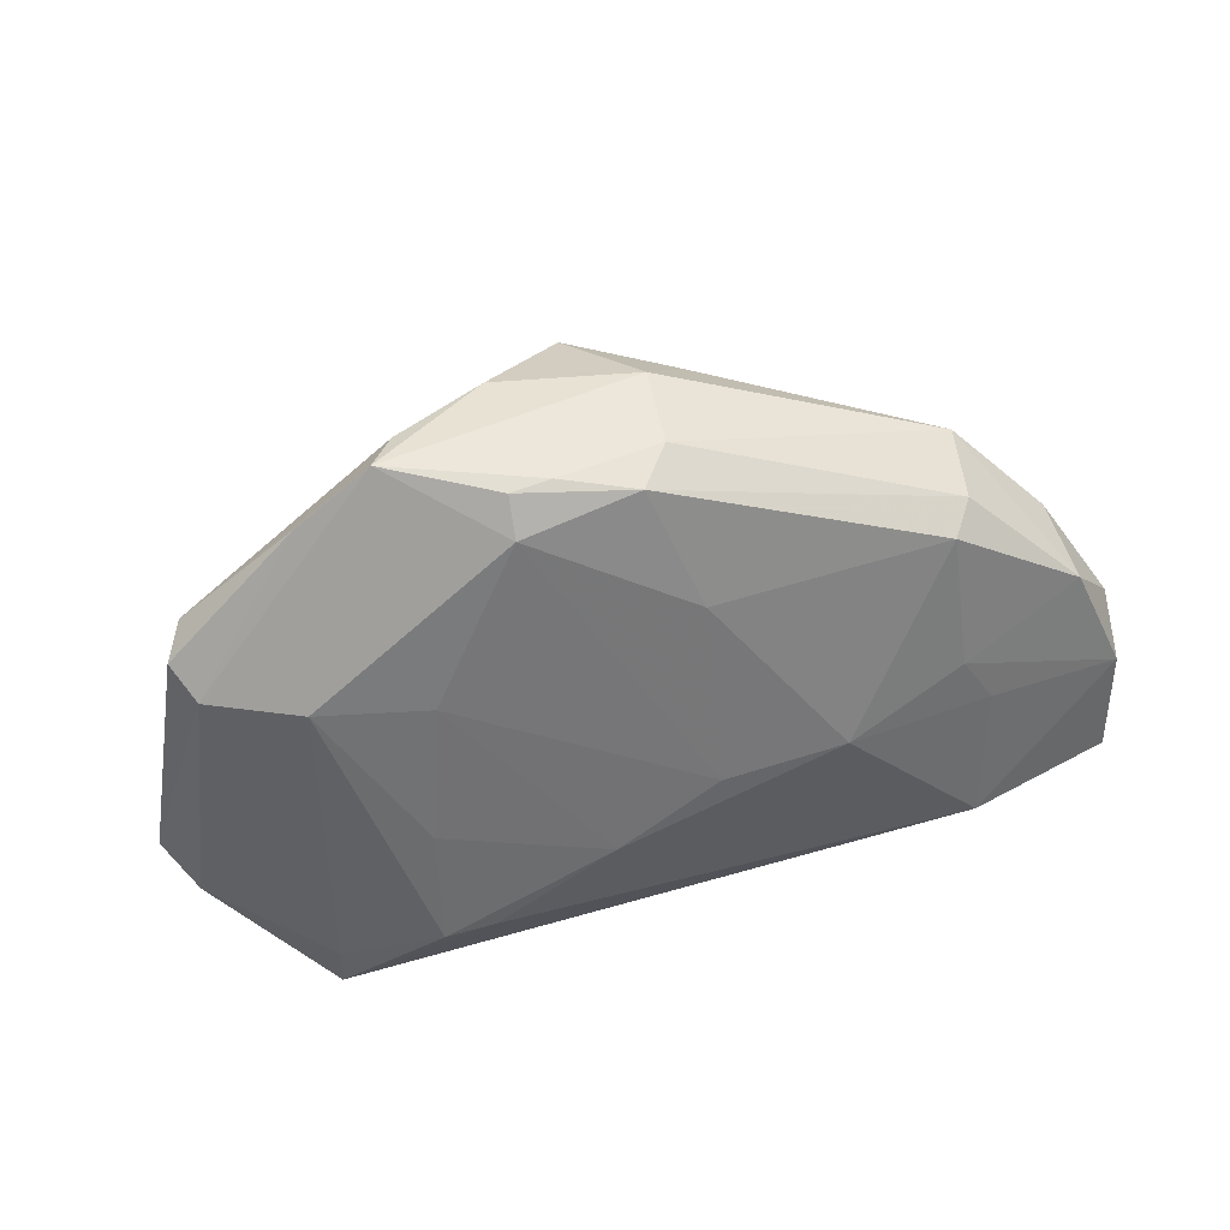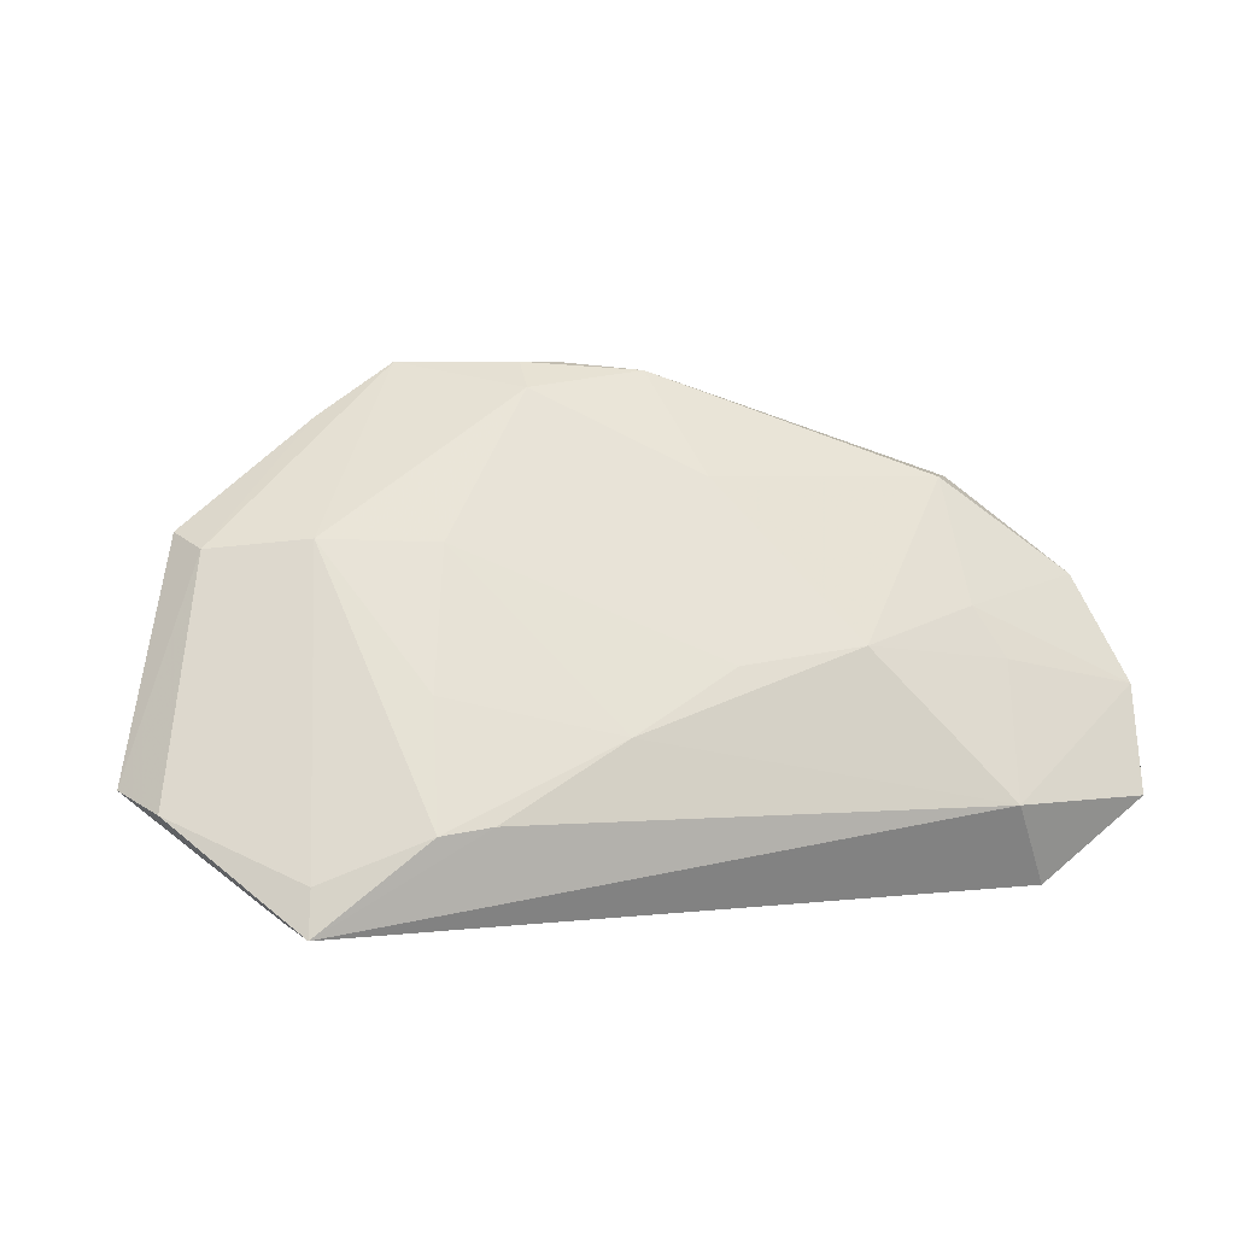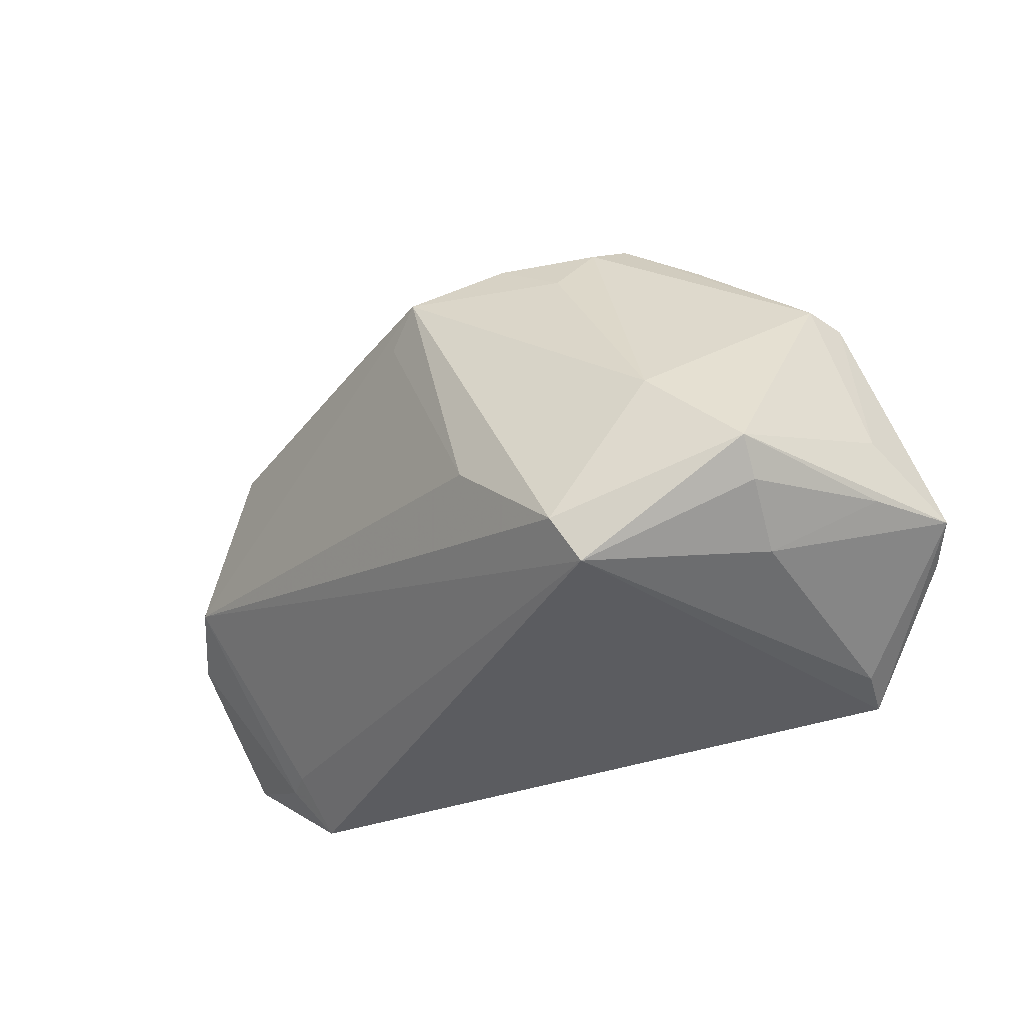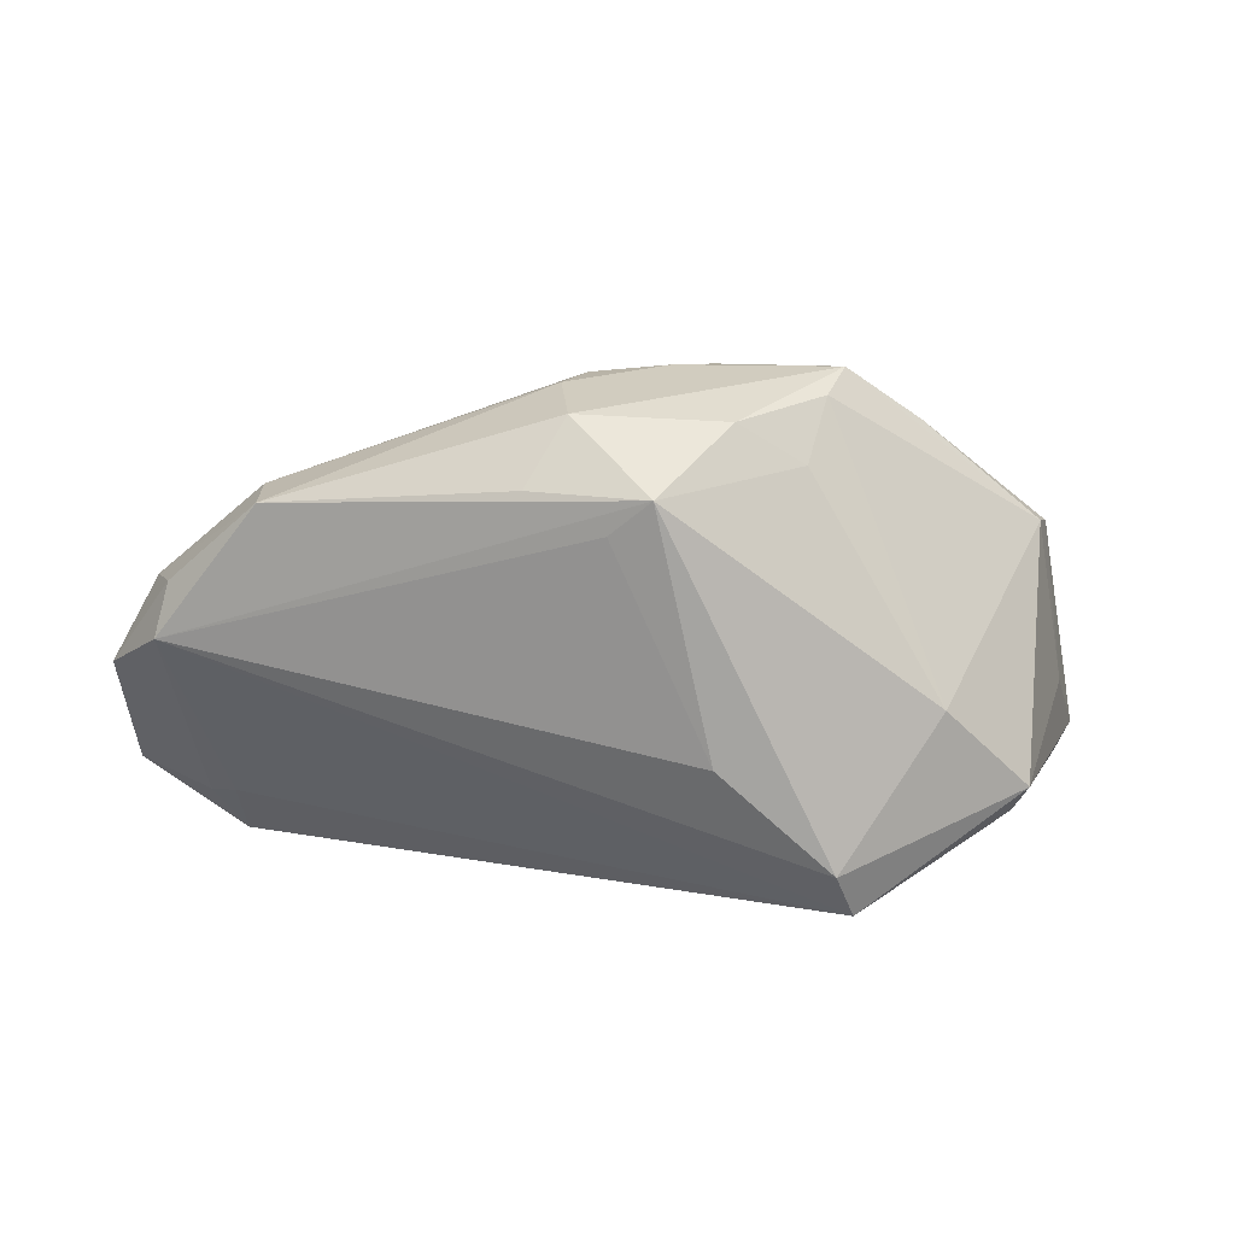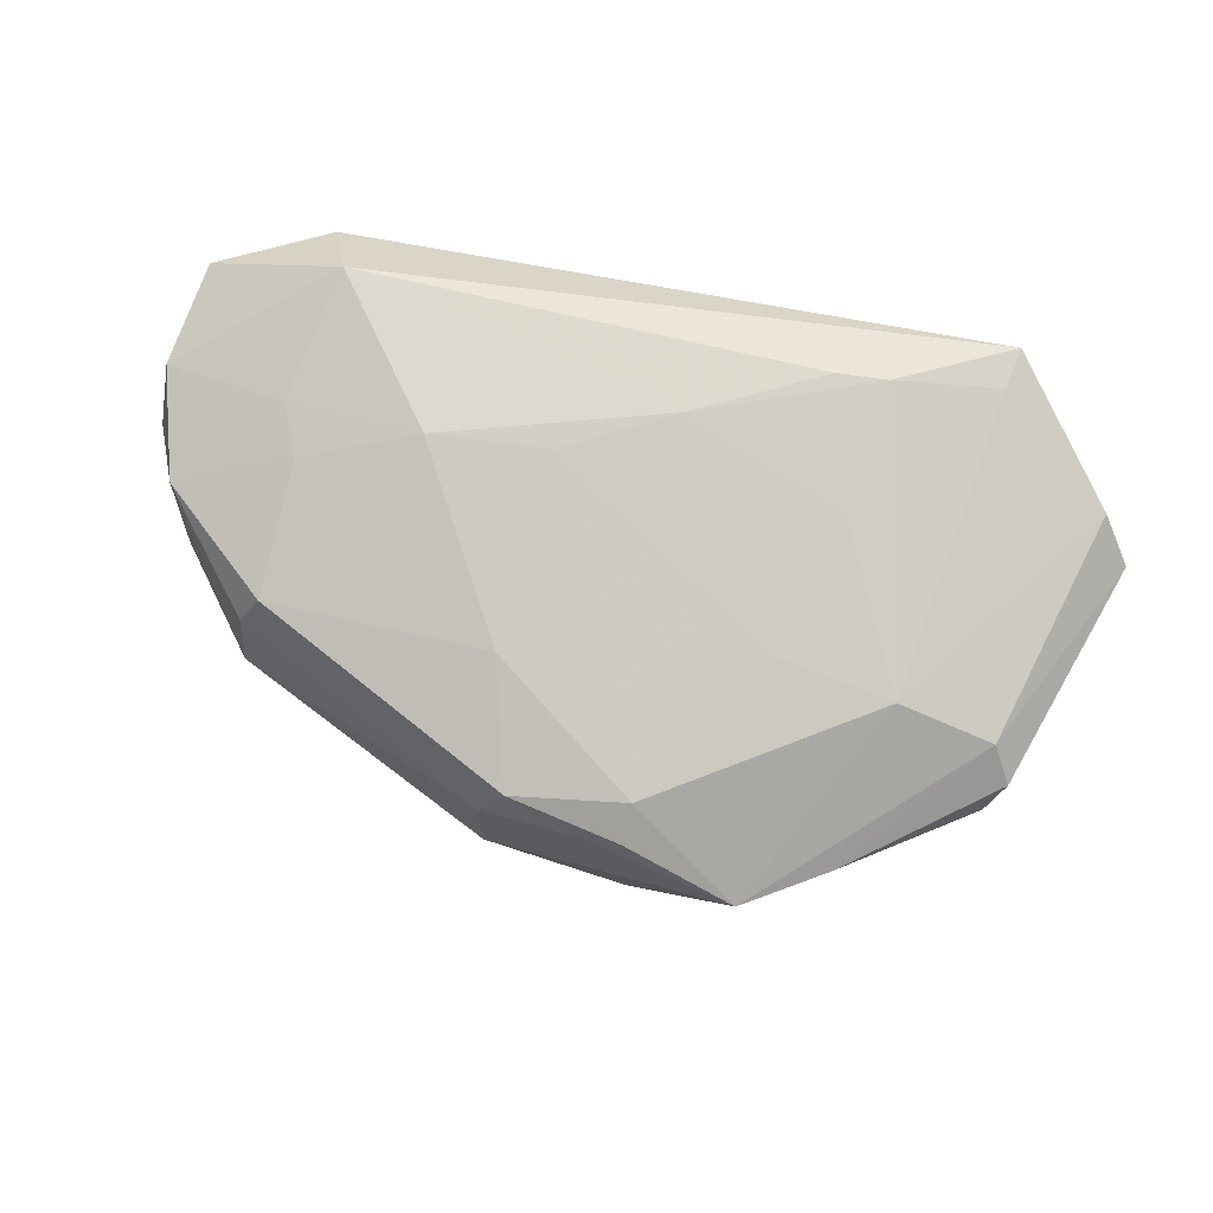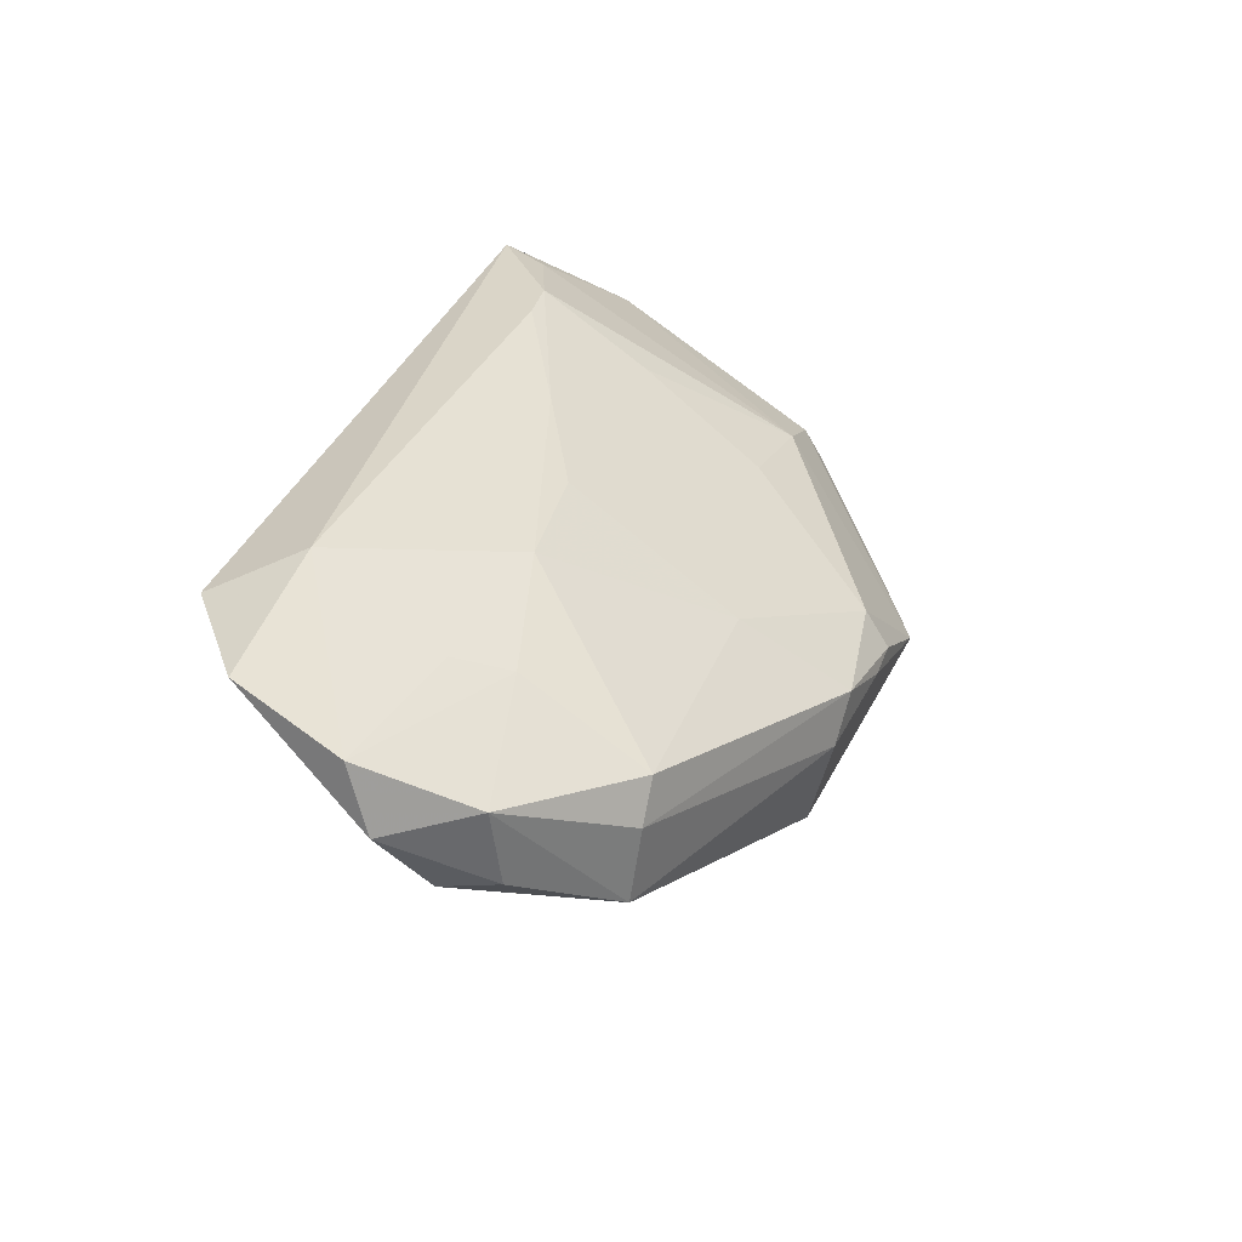
<metadata>
{"format":"obj","ext":"obj","renderer":"f3d","projection":"perspective","resolution":1024,"background":"white","views":[{"elev":66.7,"azim":-14.2,"up":"+Y"},{"elev":5.2,"azim":-17.1,"up":"+Y"},{"elev":-35.1,"azim":-151.1,"up":"+Y"},{"elev":10.2,"azim":171.7,"up":"+Y"},{"elev":50.8,"azim":-163.5,"up":"+Z"},{"elev":32.1,"azim":109.0,"up":"+Z"}]}
</metadata>
<code>
v 0.03961 -0.004048 0.01862
v -0.05175 -0.008384 -0.001824
v -0.02343 0.02891 -0.01042
v 0.03735 -0.01905 0.02674
v -0.01036 0.02889 -0.003816
v -0.01951 -0.02376 -0.02642
v -0.03585 0.01 0.00765
v 0.02184 -0.001824 0.02085
v -0.04004 -0.02891 0.02592
v 0.03637 0.001778 0.01612
v -0.02706 -0.01901 0.02665
v 0.007094 0.02725 -0.006452
v -0.00951 0.02394 -0.01981
v -0.04221 -0.01608 -0.02087
v 0.0002206 0.01674 -0.02674
v -0.04727 0.01112 -0.006517
v -0.03982 -0.02443 -0.008429
v -0.05684 -0.01575 0.008451
v -0.04713 0.008796 0.002788
v 0.01286 0.01714 -0.01982
v 0.05613 -0.007573 0.01658
v 0.04364 -0.02258 0.01607
v -0.05331 -0.01755 0.01442
v -0.006476 -0.01204 -0.02505
v -0.0316 -0.006518 -0.02441
v -0.04158 -0.02828 0.01916
v -0.02056 0.0262 -0.01452
v 0.04227 -0.02891 0.02242
v 0.007067 -0.003522 0.02105
v 0.007988 0.01614 0.008303
v -0.02101 -0.0183 0.02674
v -0.02236 0.009525 0.01009
v 0.04651 -0.02301 0.01874
v 0.004645 0.01279 -0.02416
v 0.03633 0.01584 0.00702
v 0.05145 0.004601 0.01031
v -0.01743 0.0192 -0.01919
v -0.02212 -0.02891 -0.02363
v -0.05134 -0.01688 -0.001636
v 0.05003 0.005278 0.0008872
v 0.03918 0.01573 0.002425
v -0.04942 0.01043 -0.001902
v 0.05173 -0.001134 0.0002666
v -0.03946 -0.02385 0.02421
v -0.02566 -0.005712 0.01907
v 0.003478 0.02795 -0.001258
v 0.05478 -0.0195 0.02236
v 0.05684 -0.005122 0.00866
v -0.03285 0.02277 -0.008161
v -0.04155 -0.01969 -0.01673
v -0.005745 -0.01026 0.02397
v 0.04013 0.0147 -0.006416
v -0.01064 0.026 0.0004039
v 0.007608 0.02472 -0.01636
v -0.00545 0.02887 -0.004358
f 22 28 38
f 38 28 9
f 43 22 38
f 50 14 38
f 38 14 6
f 6 43 38
f 14 16 25
f 15 6 25
f 25 6 14
f 28 22 33
f 33 43 48
f 22 43 33
f 52 43 15
f 18 14 39
f 14 50 39
f 17 50 38
f 18 39 17
f 17 39 50
f 2 14 18
f 2 16 14
f 3 16 49
f 24 6 15
f 43 6 24
f 27 16 3
f 27 25 16
f 4 9 28
f 48 43 40
f 43 52 40
f 38 9 26
f 26 17 38
f 26 9 18
f 18 17 26
f 18 9 23
f 15 43 34
f 34 24 15
f 43 24 34
f 15 25 37
f 25 27 37
f 8 10 35
f 9 4 31
f 1 10 8
f 8 4 1
f 28 33 47
f 47 4 28
f 47 33 48
f 20 52 15
f 15 54 20
f 20 54 52
f 13 54 15
f 15 37 13
f 13 37 27
f 13 27 3
f 3 54 13
f 3 49 19
f 19 7 3
f 23 7 19
f 18 23 19
f 52 54 12
f 36 40 52
f 48 40 36
f 36 35 10
f 3 7 53
f 51 4 8
f 51 31 4
f 44 23 9
f 44 7 23
f 42 49 16
f 42 19 49
f 18 19 42
f 42 2 18
f 16 2 42
f 52 12 41
f 41 36 52
f 35 36 41
f 10 1 21
f 21 36 10
f 48 36 21
f 21 1 4
f 4 47 21
f 21 47 48
f 8 35 30
f 55 54 3
f 55 12 54
f 31 51 11
f 7 44 11
f 9 31 11
f 11 44 9
f 32 53 7
f 46 30 35
f 53 30 46
f 12 55 46
f 35 41 46
f 46 41 12
f 3 53 5
f 5 55 3
f 53 46 5
f 5 46 55
f 7 11 45
f 45 32 7
f 45 11 51
f 51 32 45
f 29 30 53
f 53 32 29
f 8 30 29
f 29 51 8
f 29 32 51

</code>
